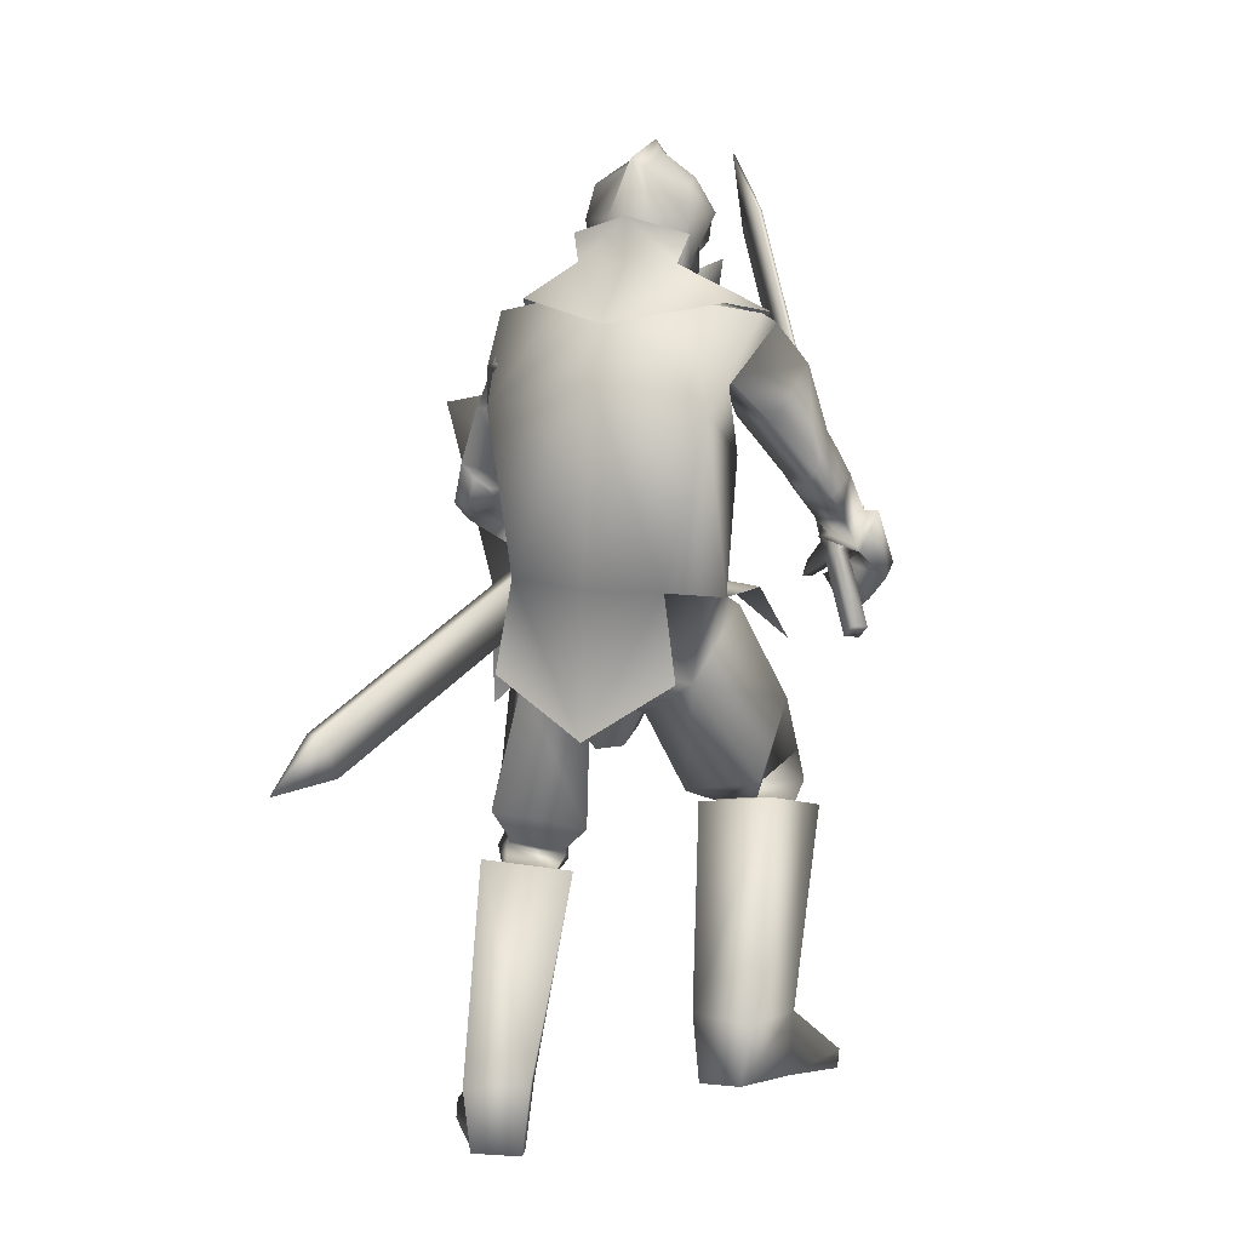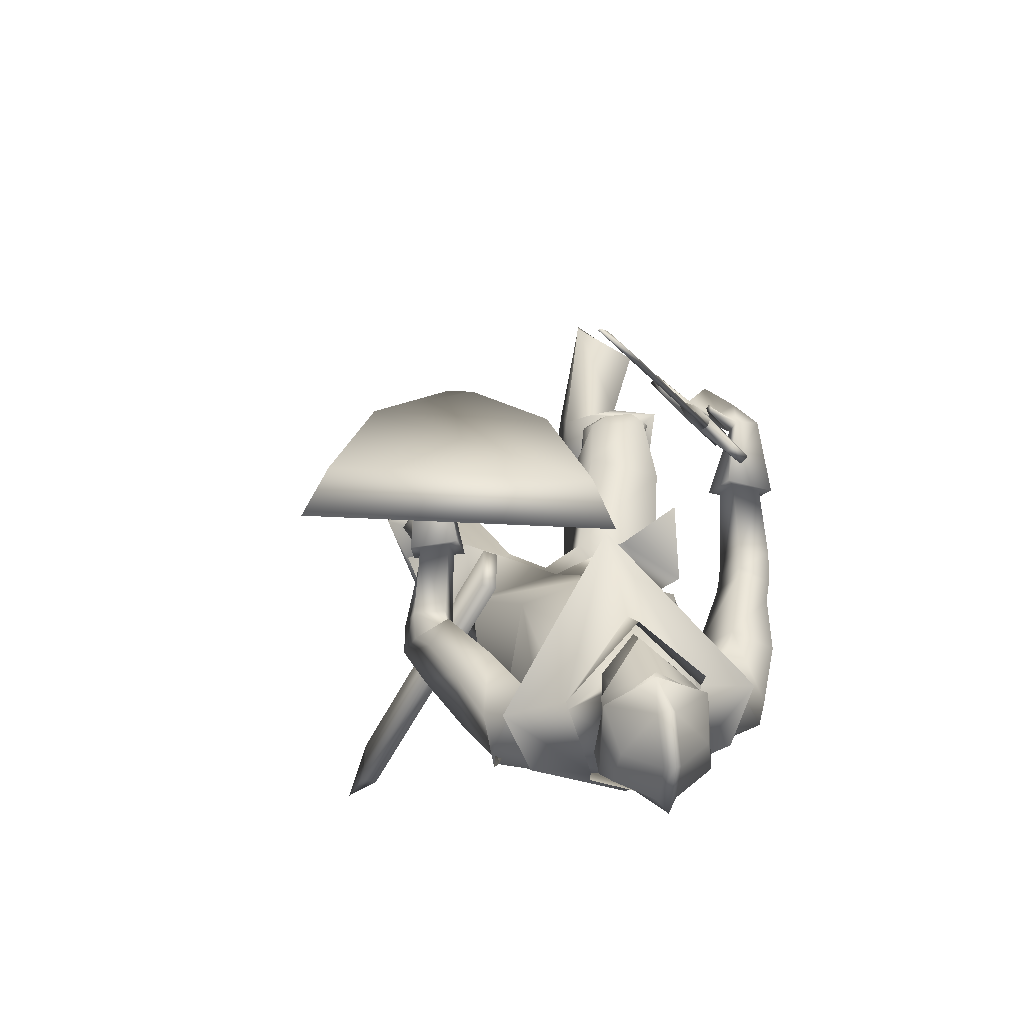
<metadata>
{"format":"obj","ext":"obj","renderer":"f3d","projection":"perspective","resolution":1024,"background":"white","views":[{"elev":10.4,"azim":-157.9,"up":"+Y"},{"elev":27.5,"azim":167.4,"up":"+Z"}]}
</metadata>
<code>
o Knight_Cube.008
v 0.3476 -0.259 0.4008
v 0.3165 -0.2574 0.4673
v 0.03034 -0.1967 0.4514
v 0.008546 -0.1872 0.3819
v 0.4977 0.1353 0.4879
v 0.4467 0.09253 0.5443
v 0.04546 0.1776 0.5219
v 0.02241 0.2361 0.4614
v 0.1144 -0.4081 0.3511
v 0.1181 -0.3911 0.4238
v 0.1611 -0.4002 0.4262
v 0.1653 -0.4189 0.354
v -0.266 0.00067 0.4434
v -0.1462 -0.1364 0.5414
v -0.2541 0.002763 0.4317
v -0.1343 -0.1344 0.5298
v -0.2327 -0.005508 0.4522
v -0.1448 -0.1061 0.5241
v -0.2446 -0.007601 0.4638
v -0.1567 -0.1082 0.5357
v -0.2149 -0.05119 0.4933
v -0.1967 -0.07211 0.5083
v -0.1962 -0.0479 0.475
v -0.1779 -0.06882 0.4899
v -0.2101 -0.07361 0.4561
v -0.1919 -0.09452 0.471
v -0.2289 -0.0769 0.4744
v -0.2106 -0.09781 0.4894
v -0.2694 -0.1835 0.3749
v -0.2511 -0.2044 0.3898
v -0.289 -0.1869 0.394
v -0.2707 -0.2078 0.4089
v -0.1596 -0.04718 0.5264
v -0.1935 -0.008291 0.4986
v -0.1647 -0.04808 0.5314
v -0.1987 -0.009199 0.5036
v 0.0956 0.4176 0.8704
v 0.05838 0.4602 0.8399
v 0.08981 0.4166 0.876
v 0.05259 0.4591 0.8456
v 0.1408 0.5547 0.9403
v 0.1386 0.5543 0.9424
v -0.04758 0.3921 0.223
v 0.08233 0.3921 0.223
v 0.01737 0.3895 0.1149
v -0.05738 0.3915 0.16
v 0.09213 0.3915 0.16
v -0.0187 0.3946 0.1297
v 0.05345 0.3946 0.1297
v 0.01737 0.463 0.3288
v 0.01737 0.4535 0.1203
v -0.06685 0.4588 0.1647
v 0.1016 0.4588 0.1647
v -0.0187 0.4622 0.1354
v 0.05345 0.4622 0.1354
v 0.01737 0.5523 0.1421
v -0.05949 0.5114 0.1849
v 0.09424 0.5114 0.1849
v 0.002943 0.5378 0.1589
v 0.0318 0.5378 0.1589
v 0.01737 0.5797 0.2429
v -0.05065 0.5211 0.2377
v 0.08539 0.5211 0.2377
v 0.004185 0.5628 0.2319
v 0.03056 0.5628 0.2319
v 0.01737 0.5415 0.3192
v -0.06376 0.4666 0.2919
v 0.09851 0.4666 0.2919
v 0.003332 0.5222 0.3008
v 0.03142 0.5222 0.3008
v 0.01812 0.3659 0.3411
v 0.01663 0.4609 0.3355
v -0.05705 0.4246 0.2799
v 0.0918 0.4246 0.2799
v -0.05949 0.4667 0.2879
v 0.09424 0.4667 0.2879
v -0.04999 0.4325 0.2016
v 0.08473 0.4325 0.2016
v -0.05128 0.4739 0.2032
v 0.08603 0.4739 0.2032
v 0.09776 0.3961 0.1257
v -0.06301 0.3961 0.1257
v 0.01737 0.3947 0.1095
v 0.1261 0.344 0.2277
v -0.09135 0.344 0.2277
v 0.01737 0.2973 0.3397
v 0.1806 0.3403 0.1065
v -0.1459 0.3403 0.1065
v 0.2215 0.3228 0.2015
v -0.1867 0.3228 0.2015
v 0.01737 0.3102 0.02312
v 0.122 0.3951 0.2782
v -0.08173 0.3974 0.2768
v 0.0192 0.3663 0.3693
v 0.01737 0.1606 0.4163
v 0.1114 0.4393 0.1426
v -0.07666 0.4393 0.1426
v 0.01737 0.4663 0.1183
v 0.1607 0.2151 0.1633
v -0.1275 0.2182 0.154
v 0.2096 0.2448 0.06195
v -0.1705 0.2347 0.05177
v 0.246 0.296 0.1866
v -0.2095 0.3096 0.1608
v 0.1716 0.2755 0.2141
v -0.1357 0.2977 0.1944
v 0.2016 -0.1012 0.384
v -0.2267 -0.07712 0.4997
v 0.2016 -0.1049 0.3779
v -0.2225 -0.07781 0.4919
v 0.1896 -0.1037 0.3837
v -0.2249 -0.09235 0.5
v 0.1896 -0.1069 0.3779
v -0.2207 -0.09295 0.4929
v 0.2077 -0.1132 0.395
v -0.2326 -0.09489 0.4609
v 0.2126 -0.1681 0.3989
v -0.2737 -0.1518 0.451
v 0.2245 -0.1527 0.421
v -0.2821 -0.1334 0.474
v 0.2074 -0.1082 0.4109
v -0.2423 -0.09153 0.4818
v 0.2218 -0.05551 0.2885
v -0.2331 -0.03745 0.3593
v 0.2733 -0.07651 0.2779
v -0.2846 -0.04807 0.3383
v 0.2815 -0.03898 0.3127
v -0.2918 -0.008787 0.3713
v 0.2343 -0.03293 0.3181
v -0.2464 -0.01209 0.3862
v 0.2048 -0.2033 0.1166
v -0.151 -0.124 0.1713
v 0.09765 -0.134 0.1421
v -0.05743 -0.1087 0.1307
v 0.2811 0.0534 0.1391
v -0.2502 0.06567 0.1947
v 0.2601 0.03847 0.1462
v -0.2228 0.0586 0.2137
v 0.2908 -0.002719 0.1667
v -0.2645 0.02486 0.227
v 0.2571 0.01072 0.174
v -0.2309 0.03151 0.241
v 0.2959 0.01291 0.1484
v -0.2626 0.04071 0.2083
v 0.2566 0.02485 0.1601
v -0.2249 0.04491 0.2278
v 0.1715 0.1552 0.1608
v -0.1383 0.1667 0.1833
v 0.2544 0.1723 0.09268
v -0.2204 0.1623 0.1123
v 0.2761 0.2153 0.2195
v -0.2416 0.2448 0.218
v 0.2139 0.1849 0.236
v -0.1802 0.2202 0.2442
v 0.2174 -0.1159 0.3859
v -0.2569 -0.07461 0.4542
v 0.2596 -0.1443 0.3755
v -0.3064 -0.1133 0.4348
v 0.2697 -0.121 0.3948
v -0.3112 -0.09078 0.4572
v 0.2238 -0.1069 0.4035
v -0.2664 -0.067 0.4746
v 0.2014 -0.07249 0.3774
v -0.187 -0.1197 0.4779
v 0.1573 -0.1399 0.372
v -0.2315 -0.1868 0.4725
v 0.1944 -0.06923 0.3961
v -0.1947 -0.1159 0.4963
v 0.1596 -0.1311 0.3988
v -0.2409 -0.1698 0.4931
v 0.2565 -0.9492 -0.006281
v -0.2991 -0.8712 0.2348
v 0.1747 -0.9492 0.08801
v -0.201 -0.893 0.3089
v 0.17 -0.9224 0.0923
v -0.1933 -0.8676 0.3169
v 0.2589 -0.9211 0.005513
v -0.2968 -0.8457 0.2517
v 0.1517 -0.8203 -0.1987
v -0.2262 -0.7429 0.02488
v 0.05726 -0.8124 -0.1604
v -0.1254 -0.741 0.04167
v 0.1986 -0.8557 -0.05664
v -0.2438 -0.7656 0.1794
v 0.1004 -0.8463 -0.05005
v -0.146 -0.7639 0.1639
v 0.1896 -0.5073 -0.04617
v -0.2081 -0.4196 0.1598
v 0.06521 -0.5311 0.02269
v -0.07376 -0.4501 0.2024
v 0.2477 -0.5641 0.09044
v -0.2392 -0.4641 0.3093
v 0.1289 -0.5761 0.1154
v -0.119 -0.4847 0.3094
v 0.1297 -0.9105 -0.2191
v -0.2163 -0.8365 0.008759
v 0.06033 -0.9174 -0.1858
v -0.1421 -0.8475 0.02726
v 0.09771 -0.9464 -0.09127
v -0.1601 -0.8642 0.1267
v 0.1904 -0.9468 -0.09944
v -0.2522 -0.8568 0.1374
v 0.1998 -0.5022 0.1418
v -0.177 -0.4038 0.3449
v 0.1544 -0.508 0.146
v -0.1323 -0.4131 0.3398
v 0.1924 -0.556 0.1022
v -0.1822 -0.46 0.3085
v 0.1577 -0.5604 0.1054
v -0.1481 -0.4672 0.3046
v 0.1472 -0.5407 0.1251
v -0.1322 -0.4474 0.3202
v 0.205 -0.5334 0.1193
v -0.1892 -0.4356 0.3263
v 0.1712 -0.4956 0.008508
v -0.1776 -0.4066 0.2085
v 0.08593 -0.5124 0.04377
v -0.08806 -0.4286 0.226
v 0.2261 -0.5235 0.09549
v -0.2142 -0.4252 0.3068
v 0.1119 -0.5381 0.1138
v -0.1 -0.4483 0.3016
v 0.164 -0.5207 -0.008938
v -0.176 -0.4332 0.1917
v 0.09512 -0.5357 0.02144
v -0.1035 -0.4523 0.2078
v 0.1287 -0.5677 0.08609
v -0.1244 -0.4779 0.2801
v 0.2091 -0.5572 0.07642
v -0.2041 -0.4612 0.287
v 0.1782 -0.4336 -0.03067
v -0.1951 -0.3941 0.148
v 0.05078 -0.4684 0.04297
v -0.05804 -0.4297 0.1856
v 0.231 -0.4001 0.1229
v -0.1945 -0.2876 0.2751
v 0.1245 -0.4288 0.1708
v -0.08206 -0.3174 0.3056
v 0.16 -0.487 0.000485
v -0.1739 -0.432 0.1956
v 0.08446 -0.5016 0.03517
v -0.09329 -0.4478 0.2152
v 0.1266 -0.4956 0.1423
v -0.1052 -0.4033 0.3294
v 0.216 -0.4829 0.1306
v -0.1939 -0.3839 0.336
v 0.005815 -0.1821 -0.04336
v 0.125 -0.2272 -0.03205
v -0.1235 -0.2262 0.03775
v 0.008546 -0.2518 0.005295
v 0.03515 -0.3011 0.01714
v -0.02712 -0.2881 0.08987
v 0.02349 -0.2247 0.1458
v 0.08116 -0.2579 0.1629
v -0.02551 -0.1823 0.2073
v 0.1193 -0.05077 -0.01711
v -0.09062 -0.05746 -0.02574
v 0.01856 -0.03087 -0.01622
v 0.1595 -0.09821 0.106
v -0.1225 -0.07834 0.09399
v 0.02352 -0.1365 0.1623
v 0.2034 -0.05496 0.2856
v -0.2147 -0.04065 0.3602
v 0.2833 -0.08726 0.2687
v -0.2945 -0.05685 0.3272
v 0.2226 -0.01998 0.331
v -0.2352 -0.001392 0.4014
v 0.2992 -0.0294 0.3215
v -0.3086 0.004343 0.3766
v 0.2387 0.03739 0.1732
v -0.2078 0.05397 0.2444
v 0.3214 0.01252 0.1482
v -0.2872 0.0454 0.203
v 0.3123 0.07309 0.2095
v -0.2782 0.1064 0.2634
v 0.2582 0.07201 0.2206
v -0.2291 0.09298 0.2874
v 0.2387 0.01477 0.1945
v -0.2165 0.03235 0.2649
v 0.3132 -0.01746 0.1807
v -0.2917 0.01521 0.236
v 0.2577 0.04796 0.2399
v -0.2372 0.06981 0.3061
v 0.3078 0.03931 0.2378
v -0.2866 0.07122 0.2939
v 0.2302 0.04881 0.1772
v -0.1995 0.0727 0.2328
v 0.2994 0.07969 0.1294
v -0.2678 0.08774 0.1768
v 0.2557 0.06436 0.2342
v -0.2248 0.1065 0.2813
v 0.2955 0.1073 0.2132
v -0.2635 0.141 0.247
v 0.2559 -0.3065 0.1506
v -0.1998 -0.1882 0.2603
v 0.1667 -0.213 0.215
v -0.08592 -0.09983 0.2513
v 0.2427 -0.1788 0.1179
v -0.184 -0.09316 0.1694
v 0.01409 -0.07672 -0.05456
v 0.02546 -0.1358 0.1813
v 0.1366 -0.06767 -0.04001
v -0.1095 -0.07457 -0.044
v 0.177 -0.1346 0.1483
v -0.1411 -0.1081 0.1378
v 0.1449 -0.2071 -0.08444
v -0.13 -0.2091 -0.04971
v 0.004885 -0.2993 -0.08826
v 0.1244 0.3396 0.2079
v -0.08963 0.3396 0.2079
v 0.1377 0.09184 0.2619
v -0.1166 0.09695 0.252
v 0.1196 0.3424 0.1158
v -0.08481 0.3424 0.1158
v 0.2022 0.1798 0.01812
v -0.1584 0.187 0.004131
v 0.01737 0.3308 0.284
v 0.008944 0.09823 0.3011
v 0.01737 0.3429 0.06723
v 0.02359 0.2337 -0.006285
v 0.1887 0.2997 0.2223
v -0.1622 0.3188 0.2026
v 0.1416 0.1961 0.184
v -0.1102 0.2011 0.1774
v 0.2336 0.3178 0.1412
v -0.198 0.3254 0.128
v 0.2168 0.2357 0.04926
v -0.1774 0.2244 0.0407
v 0.01737 0.3733 0.1331
v 0.06694 0.3979 0.1922
v -0.03219 0.3979 0.1922
v 0.01737 0.4566 0.132
v 0.08675 0.4289 0.1993
v -0.052 0.4289 0.1993
v 0.08883 0.5078 0.1906
v -0.05409 0.5078 0.1906
v 0.01737 0.5439 0.1885
v 0.06601 0.3629 0.2487
v -0.03126 0.3629 0.2487
v 0.01737 0.3454 0.2695
v 0.06735 0.4788 0.296
v -0.0326 0.4788 0.296
v 0.01737 0.4918 0.3113
v 0.07508 0.3647 0.2827
v -0.04033 0.3764 0.2837
v 0.01737 0.3333 0.3286
v 0.3317 -0.2715 -0.294
v 0.3549 -0.2741 -0.2849
v 0.3372 -0.3438 -0.259
v 0.314 -0.3413 -0.2681
v 0.1546 -0.03446 0.2234
v 0.1779 -0.03697 0.2325
v 0.1602 -0.1067 0.2584
v 0.137 -0.1042 0.2493
v 0.371 -0.351 -0.3711
f 5 8 7
f 5 7 6
f 1 5 6
f 1 6 2
f 2 6 7
f 2 7 3
f 3 7 8
f 3 8 4
f 5 1 4
f 5 4 8
f 3 4 9
f 3 9 10
f 4 1 12
f 4 12 9
f 1 2 11
f 1 11 12
f 2 3 10
f 2 10 11
f 12 11 10
f 12 10 9
f 15 13 19
f 15 19 17
f 20 14 16
f 20 16 18
f 13 15 25
f 13 25 27
f 26 16 14
f 26 14 28
f 19 13 27
f 19 27 21
f 28 14 20
f 28 20 22
f 23 25 15
f 23 15 17
f 16 26 24
f 16 24 18
f 21 23 17
f 21 17 19
f 18 24 22
f 18 22 20
f 31 27 25
f 31 25 29
f 26 28 32
f 26 32 30
f 25 26 30
f 25 30 29
f 29 30 32
f 29 32 31
f 27 31 32
f 27 32 28
f 21 27 28
f 21 28 22
f 23 24 26
f 23 26 25
f 24 23 34
f 24 34 33
f 21 22 35
f 21 35 36
f 22 24 33
f 22 33 35
f 23 21 36
f 23 36 34
f 33 34 38
f 33 38 37
f 36 35 39
f 36 39 40
f 35 33 37
f 35 37 39
f 34 36 40
f 34 40 38
f 37 38 41
f 39 42 40
f 42 41 38
f 42 38 40
f 42 39 37
f 42 37 41
f 43 67 52
f 43 52 46
f 53 68 44
f 53 44 47
f 48 54 51
f 48 51 45
f 51 55 49
f 51 49 45
f 46 52 54
f 46 54 48
f 55 53 47
f 55 47 49
f 57 52 67
f 57 67 62
f 68 53 58
f 68 58 63
f 50 66 69
f 50 69 67
f 70 66 50
f 70 50 68
f 54 59 56
f 54 56 51
f 56 60 55
f 56 55 51
f 52 57 59
f 52 59 54
f 60 58 53
f 60 53 55
f 59 64 61
f 59 61 56
f 61 65 60
f 61 60 56
f 57 62 64
f 57 64 59
f 65 63 58
f 65 58 60
f 64 69 66
f 64 66 61
f 66 70 65
f 66 65 61
f 62 67 69
f 62 69 64
f 70 68 63
f 70 63 65
f 73 71 72
f 73 72 75
f 72 71 74
f 72 74 76
f 75 79 77
f 75 77 73
f 78 80 76
f 78 76 74
f 81 84 89
f 81 89 87
f 90 85 82
f 90 82 88
f 81 87 91
f 81 91 83
f 91 88 82
f 91 82 83
f 86 84 92
f 86 92 94
f 93 85 86
f 93 86 94
f 84 86 95
f 84 95 89
f 95 86 85
f 95 85 90
f 81 83 98
f 81 98 96
f 98 83 82
f 98 82 97
f 327 101 99
f 327 99 323
f 100 102 328
f 100 328 324
f 323 99 105
f 323 105 321
f 106 100 324
f 106 324 322
f 325 321 105
f 325 105 103
f 106 322 326
f 106 326 104
f 327 325 103
f 327 103 101
f 104 326 328
f 104 328 102
f 149 147 99
f 149 99 101
f 100 148 150
f 100 150 102
f 147 153 105
f 147 105 99
f 106 154 148
f 106 148 100
f 151 149 101
f 151 101 103
f 102 150 152
f 102 152 104
f 153 151 103
f 153 103 105
f 104 152 154
f 104 154 106
f 320 315 302
f 320 302 300
f 303 316 320
f 303 320 300
f 315 311 304
f 315 304 302
f 305 312 316
f 305 316 303
f 318 301 304
f 318 304 311
f 305 301 318
f 305 318 312
f 302 256 258
f 302 258 300
f 258 257 303
f 258 303 300
f 304 259 256
f 304 256 302
f 257 260 305
f 257 305 303
f 304 133 259
f 260 134 305
f 304 301 261
f 304 261 133
f 261 301 305
f 261 305 134
f 308 300 302
f 308 302 306
f 303 300 308
f 303 308 307
f 304 301 296
f 304 296 298
f 297 301 305
f 297 305 299
f 109 113 111
f 109 111 107
f 112 114 110
f 112 110 108
f 161 155 109
f 161 109 107
f 110 156 162
f 110 162 108
f 121 161 107
f 121 107 111
f 108 162 122
f 108 122 112
f 155 115 113
f 155 113 109
f 114 116 156
f 114 156 110
f 115 121 111
f 115 111 113
f 112 122 116
f 112 116 114
f 117 165 163
f 117 163 115
f 164 166 118
f 164 118 116
f 157 117 115
f 157 115 155
f 116 118 158
f 116 158 156
f 115 163 167
f 115 167 121
f 168 164 116
f 168 116 122
f 119 169 165
f 119 165 117
f 166 170 120
f 166 120 118
f 159 119 117
f 159 117 157
f 118 120 160
f 118 160 158
f 121 167 169
f 121 169 119
f 170 168 122
f 170 122 120
f 161 121 119
f 161 119 159
f 120 122 162
f 120 162 160
f 266 262 155
f 266 155 161
f 156 263 267
f 156 267 162
f 125 264 262
f 125 262 123
f 263 265 126
f 263 126 124
f 280 125 123
f 280 123 278
f 124 126 281
f 124 281 279
f 123 262 266
f 123 266 129
f 267 263 124
f 267 124 130
f 278 123 129
f 278 129 282
f 130 124 279
f 130 279 283
f 127 268 264
f 127 264 125
f 265 269 128
f 265 128 126
f 284 127 125
f 284 125 280
f 126 128 285
f 126 285 281
f 129 266 268
f 129 268 127
f 269 267 130
f 269 130 128
f 282 129 127
f 282 127 284
f 128 130 283
f 128 283 285
f 248 131 235
f 248 235 231
f 236 132 249
f 236 249 232
f 259 131 248
f 259 248 256
f 249 132 260
f 249 260 257
f 259 133 254
f 259 254 131
f 255 134 260
f 255 260 132
f 254 237 235
f 254 235 131
f 236 238 255
f 236 255 132
f 261 253 254
f 261 254 133
f 255 253 261
f 255 261 134
f 143 139 141
f 143 141 145
f 142 140 144
f 142 144 146
f 135 143 145
f 135 145 137
f 146 144 136
f 146 136 138
f 286 288 135
f 286 135 137
f 136 289 287
f 136 287 138
f 280 278 141
f 280 141 139
f 142 279 281
f 142 281 140
f 288 272 143
f 288 143 135
f 144 273 289
f 144 289 136
f 272 280 139
f 272 139 143
f 140 281 273
f 140 273 144
f 278 270 145
f 278 145 141
f 146 271 279
f 146 279 142
f 270 286 137
f 270 137 145
f 138 287 271
f 138 271 146
f 284 280 272
f 284 272 274
f 273 281 285
f 273 285 275
f 292 274 272
f 292 272 288
f 273 275 293
f 273 293 289
f 149 288 286
f 149 286 147
f 287 289 150
f 287 150 148
f 147 286 290
f 147 290 153
f 291 287 148
f 291 148 154
f 151 292 288
f 151 288 149
f 289 293 152
f 289 152 150
f 153 290 292
f 153 292 151
f 293 291 154
f 293 154 152
f 264 157 155
f 264 155 262
f 156 158 265
f 156 265 263
f 268 159 157
f 268 157 264
f 158 160 269
f 158 269 265
f 266 161 159
f 266 159 268
f 160 162 267
f 160 267 269
f 169 167 163
f 169 163 165
f 164 168 170
f 164 170 166
f 175 173 171
f 175 171 177
f 172 174 176
f 172 176 178
f 199 201 171
f 199 171 173
f 172 202 200
f 172 200 174
f 185 199 173
f 185 173 175
f 174 200 186
f 174 186 176
f 201 183 177
f 201 177 171
f 178 184 202
f 178 202 172
f 183 185 175
f 183 175 177
f 176 186 184
f 176 184 178
f 183 201 195
f 183 195 179
f 196 202 184
f 196 184 180
f 191 183 179
f 191 179 187
f 180 184 192
f 180 192 188
f 179 195 197
f 179 197 181
f 198 196 180
f 198 180 182
f 187 179 181
f 187 181 189
f 182 180 188
f 182 188 190
f 181 197 199
f 181 199 185
f 200 198 182
f 200 182 186
f 189 181 185
f 189 185 193
f 186 182 190
f 186 190 194
f 193 185 183
f 193 183 191
f 184 186 194
f 184 194 192
f 201 199 197
f 201 197 195
f 198 200 202
f 198 202 196
f 229 191 187
f 229 187 223
f 188 192 230
f 188 230 224
f 223 187 189
f 223 189 225
f 190 188 224
f 190 224 226
f 225 189 193
f 225 193 227
f 194 190 226
f 194 226 228
f 227 193 191
f 227 191 229
f 192 194 228
f 192 228 230
f 211 209 207
f 211 207 213
f 208 210 212
f 208 212 214
f 205 211 213
f 205 213 203
f 214 212 206
f 214 206 204
f 245 243 205
f 245 205 203
f 206 244 246
f 206 246 204
f 227 229 207
f 227 207 209
f 208 230 228
f 208 228 210
f 221 227 209
f 221 209 211
f 210 228 222
f 210 222 212
f 243 221 211
f 243 211 205
f 212 222 244
f 212 244 206
f 229 219 213
f 229 213 207
f 214 220 230
f 214 230 208
f 219 245 203
f 219 203 213
f 204 246 220
f 204 220 214
f 219 229 223
f 219 223 215
f 224 230 220
f 224 220 216
f 245 219 215
f 245 215 239
f 216 220 246
f 216 246 240
f 215 223 225
f 215 225 217
f 226 224 216
f 226 216 218
f 239 215 217
f 239 217 241
f 218 216 240
f 218 240 242
f 217 225 227
f 217 227 221
f 228 226 218
f 228 218 222
f 241 217 221
f 241 221 243
f 222 218 242
f 222 242 244
f 235 245 239
f 235 239 231
f 240 246 236
f 240 236 232
f 231 239 241
f 231 241 233
f 242 240 232
f 242 232 234
f 248 231 233
f 248 233 251
f 234 232 249
f 234 249 252
f 233 241 243
f 233 243 237
f 244 242 234
f 244 234 238
f 251 233 237
f 251 237 254
f 238 234 252
f 238 252 255
f 237 243 245
f 237 245 235
f 246 244 238
f 246 238 236
f 248 251 250
f 248 250 247
f 250 252 249
f 250 249 247
f 256 248 247
f 256 247 258
f 247 249 257
f 247 257 258
f 254 253 250
f 254 250 251
f 250 253 255
f 250 255 252
f 270 278 282
f 270 282 276
f 283 279 271
f 283 271 277
f 286 270 276
f 286 276 290
f 277 271 287
f 277 287 291
f 276 282 284
f 276 284 274
f 285 283 277
f 285 277 275
f 290 276 274
f 290 274 292
f 275 277 291
f 275 291 293
f 298 296 294
f 295 297 299
f 311 309 317
f 311 317 318
f 317 310 312
f 317 312 318
f 315 320 319
f 315 319 313
f 319 320 316
f 319 316 314
f 309 311 323
f 309 323 321
f 324 312 310
f 324 310 322
f 325 327 315
f 325 315 313
f 316 328 326
f 316 326 314
f 327 323 311
f 327 311 315
f 312 324 328
f 312 328 316
f 313 309 321
f 313 321 325
f 322 310 314
f 322 314 326
f 344 338 330
f 344 330 333
f 331 339 345
f 331 345 334
f 329 332 333
f 329 333 330
f 334 332 329
f 334 329 331
f 344 333 335
f 344 335 341
f 336 334 345
f 336 345 342
f 335 333 332
f 335 332 337
f 332 334 336
f 332 336 337
f 341 335 337
f 341 337 343
f 337 336 342
f 337 342 343
f 346 340 338
f 346 338 344
f 339 340 346
f 339 346 345
f 344 341 343
f 344 343 346
f 343 342 345
f 343 345 346
f 309 313 330
f 309 330 338
f 331 314 310
f 331 310 339
f 313 319 329
f 313 329 330
f 329 319 314
f 329 314 331
f 309 338 340
f 309 340 317
f 340 339 310
f 340 310 317
f 347 355 350
f 355 347 348
f 355 348 349
f 355 349 350
f 351 354 353
f 351 353 352
f 347 351 352
f 347 352 348
f 348 352 353
f 348 353 349
f 349 353 354
f 349 354 350
f 351 347 350
f 351 350 354

</code>
